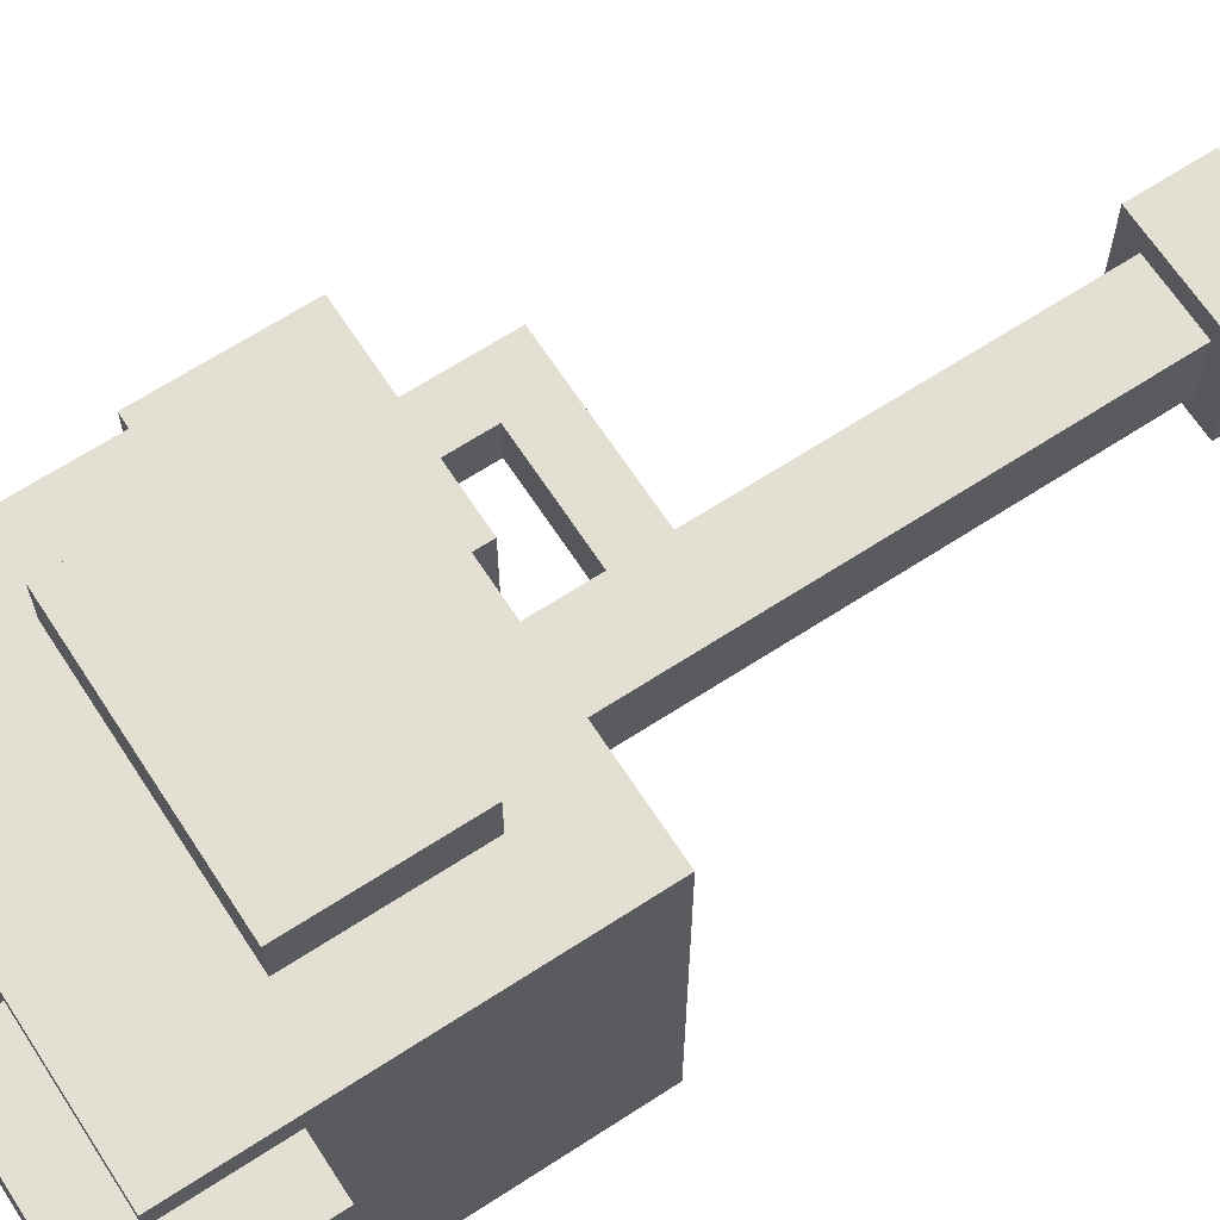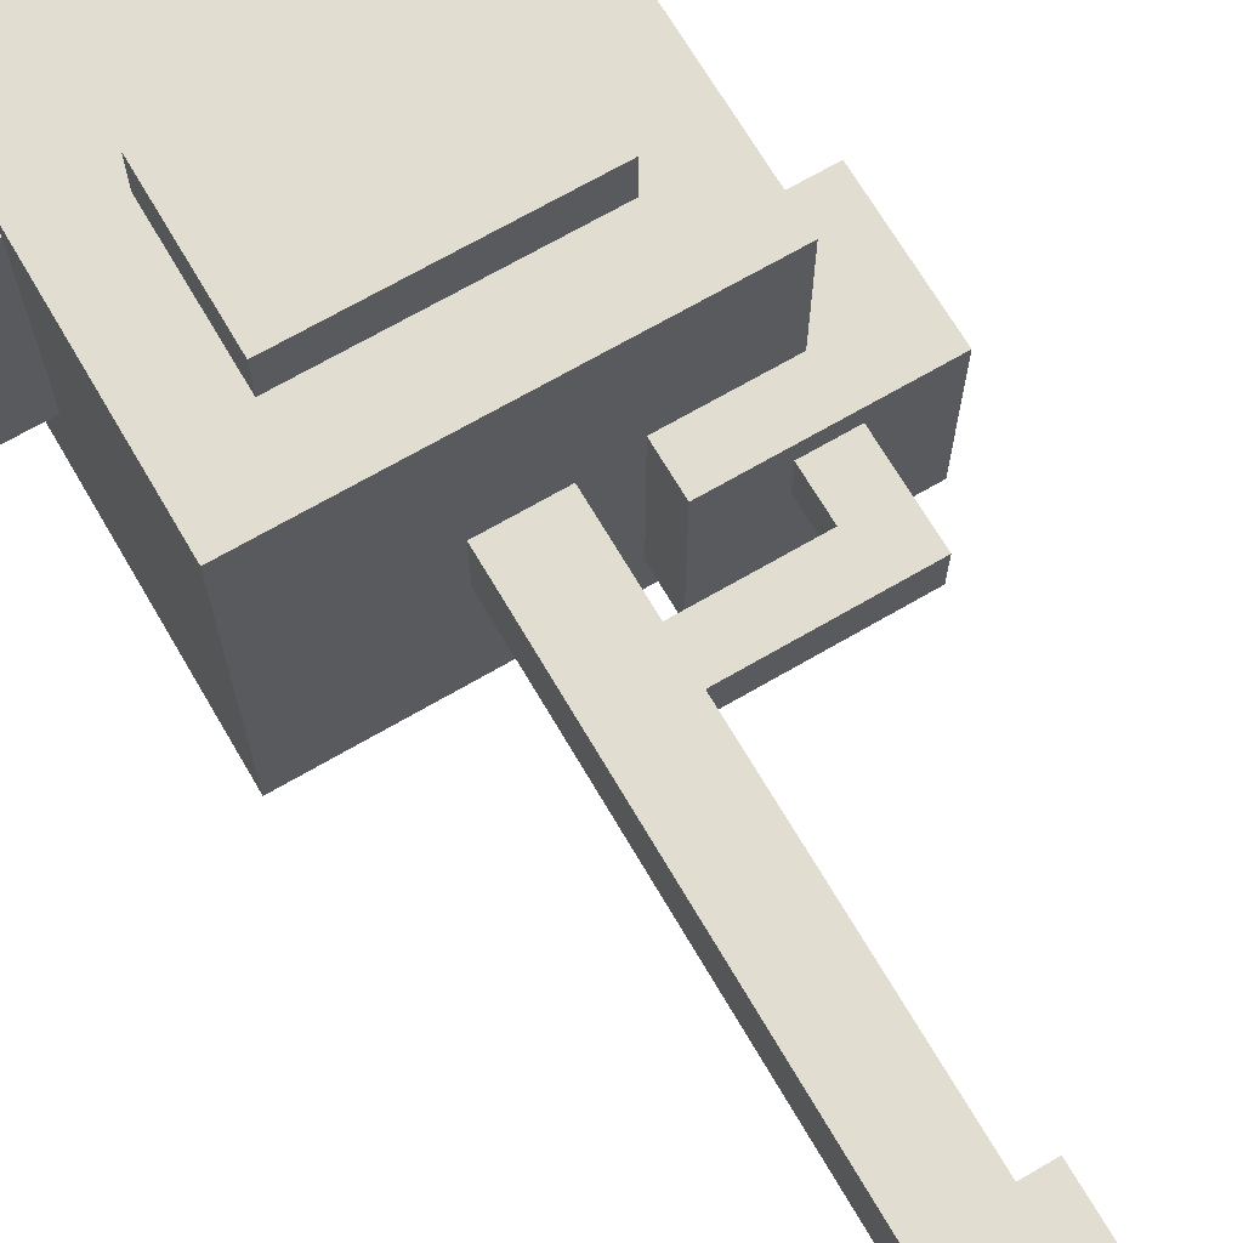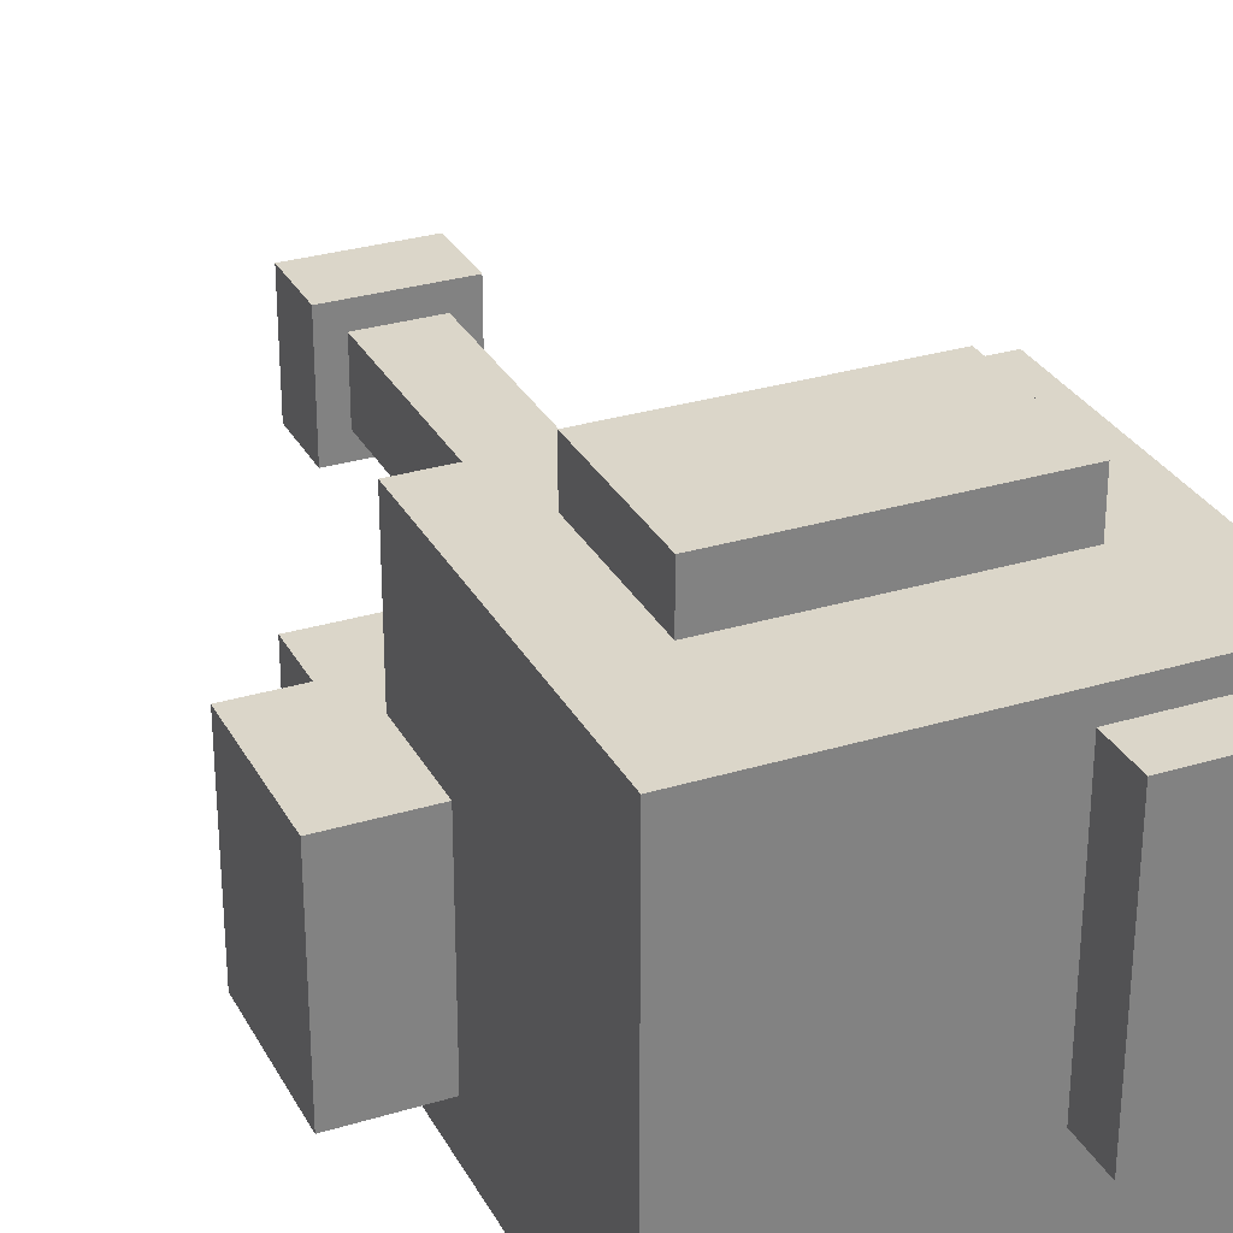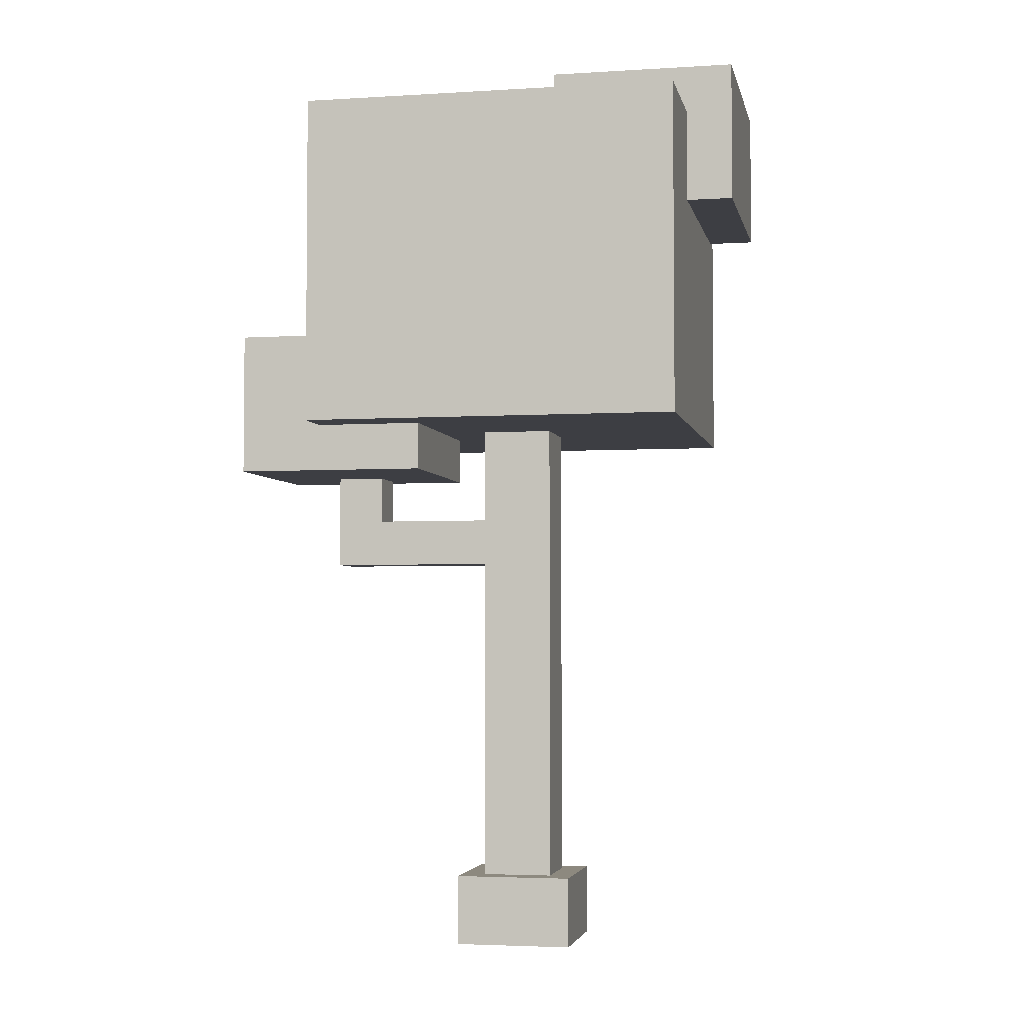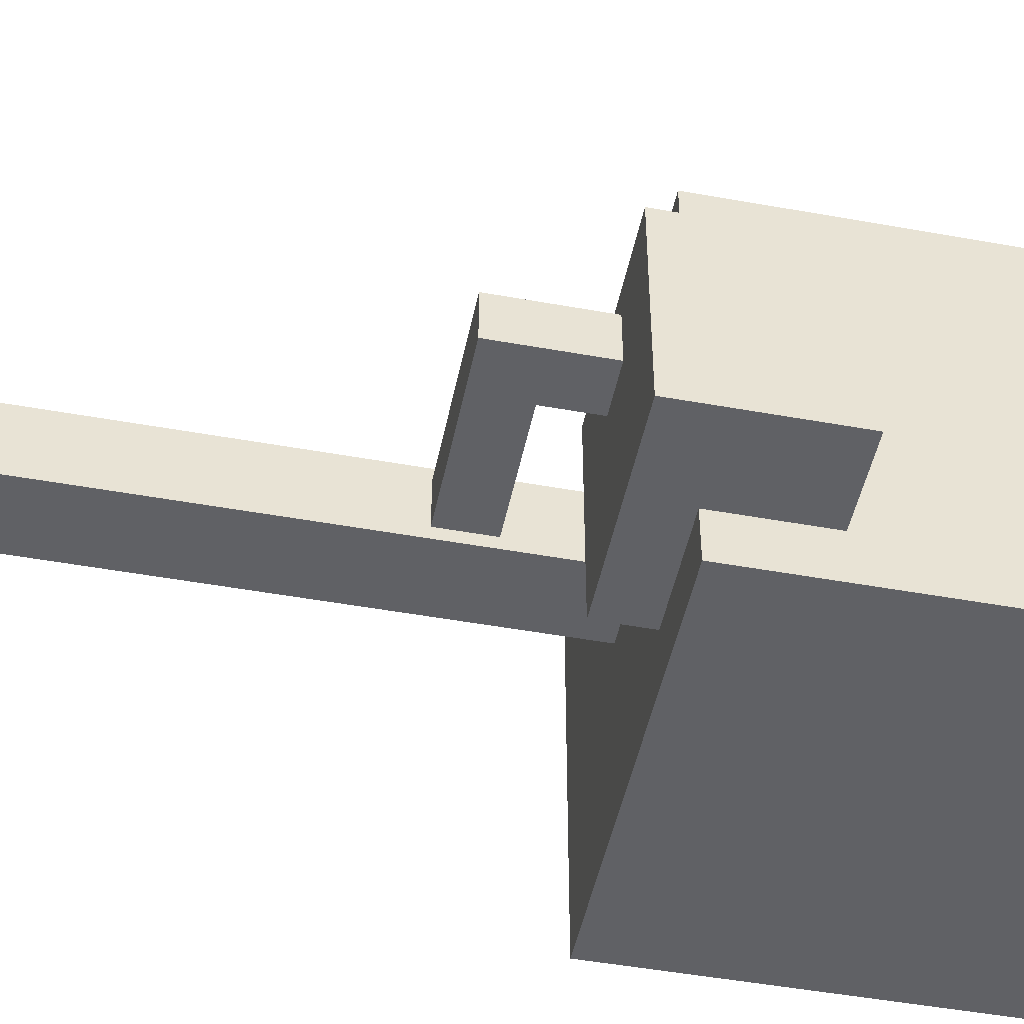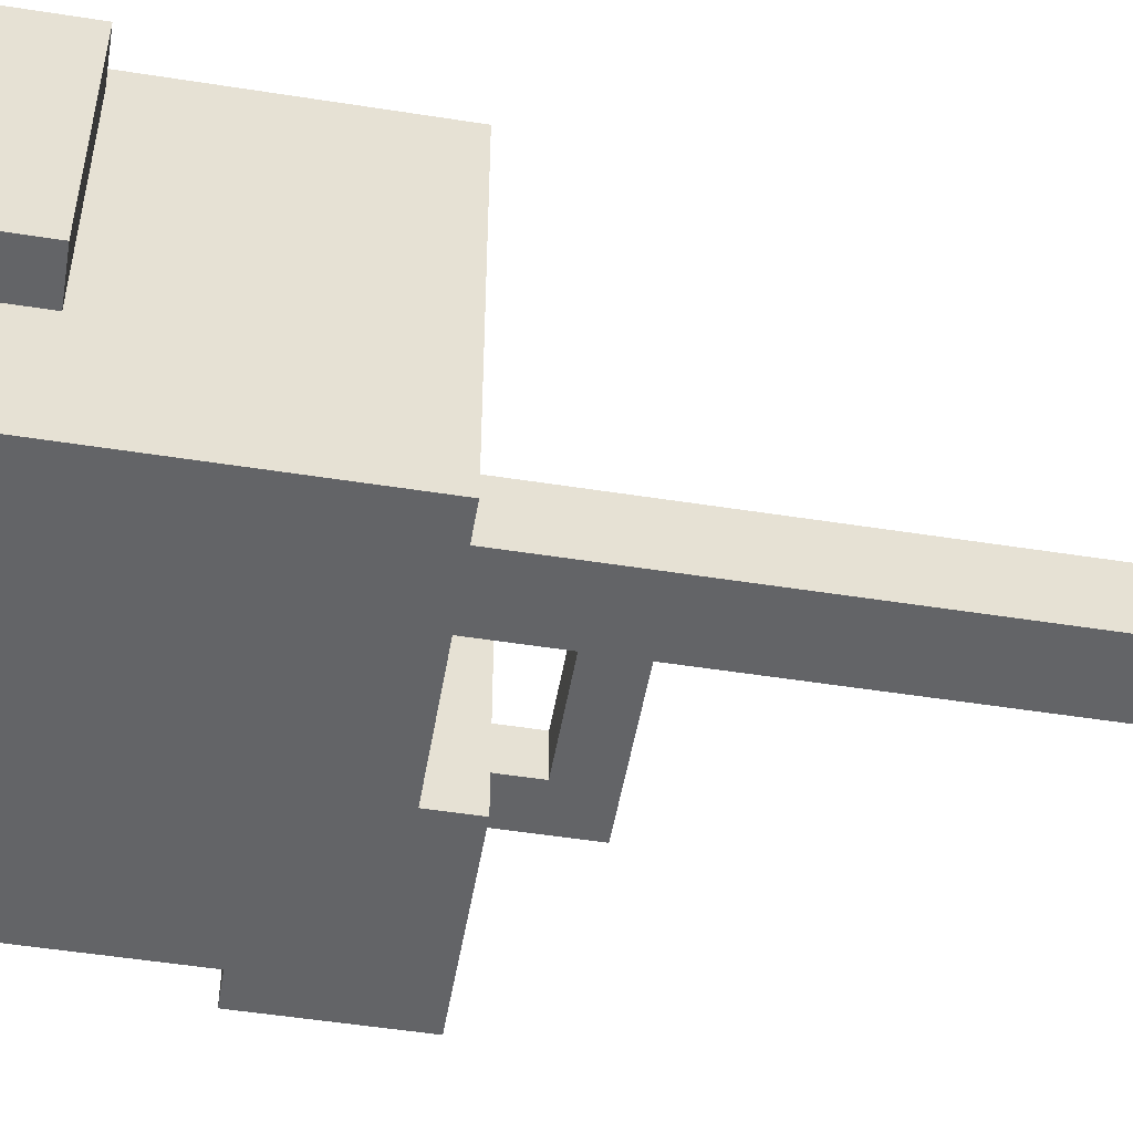
<metadata>
{"format":"obj","ext":"obj","renderer":"f3d","projection":"perspective","resolution":1024,"background":"white","views":[{"elev":66.5,"azim":-123.1,"up":"+Z"},{"elev":68.9,"azim":-30.3,"up":"+Z"},{"elev":29.9,"azim":156.1,"up":"+Z"},{"elev":-3.7,"azim":-168.4,"up":"+Y"},{"elev":-48.1,"azim":78.5,"up":"+Z"},{"elev":-51.2,"azim":-99.7,"up":"+Z"}]}
</metadata>
<code>
v 0.1562 0.1875 0.1562
v -0.1562 0.1875 0.1562
v -0.1562 0 0.1562
v 0.1562 0 0.1562
v -0.1562 0.1875 -0.1562
v 0.1562 0.1875 -0.1562
v 0.1562 0 -0.1562
v -0.1562 0 -0.1562
v 0.1562 0.1875 -0.1562
v 0.1562 0.1875 0.1562
v 0.1562 0 0.1562
v 0.1562 0 -0.1562
v 0.1562 0 0.1562
v -0.1562 0 0.1562
v -0.1562 0 -0.1562
v 0.1562 0 -0.1562
v -0.1562 0.1875 0.1562
v -0.1562 0.1875 -0.1562
v -0.1562 0 -0.1562
v -0.1562 0 0.1562
v 0.1562 0.1875 -0.1562
v -0.1562 0.1875 -0.1562
v -0.1562 0.1875 0.1562
v 0.1562 0.1875 0.1562
f 1 3 4
f 1 2 3
f 5 7 8
f 5 6 7
f 9 11 12
f 9 10 11
f 13 15 16
f 13 14 15
f 17 19 20
f 17 18 19
f 21 23 24
f 21 22 23
v 0.09375 1.438 0.09375
v -0.09375 1.438 0.09375
v -0.09375 0.1875 0.09375
v 0.09375 0.1875 0.09375
v -0.09375 1.438 -0.09375
v 0.09375 1.438 -0.09375
v 0.09375 0.1875 -0.09375
v -0.09375 0.1875 -0.09375
v 0.09375 1.438 -0.09375
v 0.09375 1.438 0.09375
v 0.09375 0.1875 0.09375
v 0.09375 0.1875 -0.09375
v 0.09375 0.1875 0.09375
v -0.09375 0.1875 0.09375
v -0.09375 0.1875 -0.09375
v 0.09375 0.1875 -0.09375
v -0.09375 1.438 0.09375
v -0.09375 1.438 -0.09375
v -0.09375 0.1875 -0.09375
v -0.09375 0.1875 0.09375
v 0.09375 1.438 -0.09375
v -0.09375 1.438 -0.09375
v -0.09375 1.438 0.09375
v 0.09375 1.438 0.09375
f 25 27 28
f 25 26 27
f 29 31 32
f 29 30 31
f 33 35 36
f 33 34 35
f 37 39 40
f 37 38 39
f 41 43 44
f 41 42 43
f 45 47 48
f 45 46 47
v 0.5 2.312 0.5
v -0.5 2.312 0.5
v -0.5 1.438 0.5
v 0.5 1.438 0.5
v -0.5 2.312 -0.5
v 0.5 2.312 -0.5
v 0.5 1.438 -0.5
v -0.5 1.438 -0.5
v 0.5 2.312 -0.5
v 0.5 2.312 0.5
v 0.5 1.438 0.5
v 0.5 1.438 -0.5
v 0.5 1.438 0.5
v -0.5 1.438 0.5
v -0.5 1.438 -0.5
v 0.5 1.438 -0.5
v -0.5 2.312 0.5
v -0.5 2.312 -0.5
v -0.5 1.438 -0.5
v -0.5 1.438 0.5
v 0.5 2.312 -0.5
v -0.5 2.312 -0.5
v -0.5 2.312 0.5
v 0.5 2.312 0.5
f 49 51 52
f 49 50 51
f 53 55 56
f 53 54 55
f 57 59 60
f 57 58 59
f 61 63 64
f 61 62 63
f 65 67 68
f 65 66 67
f 69 71 72
f 69 70 71
v -0.125 2.438 0.4375
v -0.625 2.438 0.4375
v -0.625 2.062 0.4375
v -0.125 2.062 0.4375
v -0.625 2.438 -0.1875
v -0.125 2.438 -0.1875
v -0.125 2.062 -0.1875
v -0.625 2.062 -0.1875
v -0.125 2.438 -0.1875
v -0.125 2.438 0.4375
v -0.125 2.062 0.4375
v -0.125 2.062 -0.1875
v -0.125 2.062 0.4375
v -0.625 2.062 0.4375
v -0.625 2.062 -0.1875
v -0.125 2.062 -0.1875
v -0.625 2.438 0.4375
v -0.625 2.438 -0.1875
v -0.625 2.062 -0.1875
v -0.625 2.062 0.4375
v -0.125 2.438 -0.1875
v -0.625 2.438 -0.1875
v -0.625 2.438 0.4375
v -0.125 2.438 0.4375
f 73 75 76
f 73 74 75
f 77 79 80
f 77 78 79
f 81 83 84
f 81 82 83
f 85 87 88
f 85 86 87
f 89 91 92
f 89 90 91
f 93 95 96
f 93 94 95
v 0.3125 2 0.625
v -0.3125 2 0.625
v -0.3125 1.625 0.625
v 0.3125 1.625 0.625
v -0.3125 2 0.5
v 0.3125 2 0.5
v 0.3125 1.625 0.5
v -0.3125 1.625 0.5
v 0.3125 2 0.5
v 0.3125 2 0.625
v 0.3125 1.625 0.625
v 0.3125 1.625 0.5
v 0.3125 1.625 0.625
v -0.3125 1.625 0.625
v -0.3125 1.625 0.5
v 0.3125 1.625 0.5
v -0.3125 2 0.625
v -0.3125 2 0.5
v -0.3125 1.625 0.5
v -0.3125 1.625 0.625
v 0.3125 2 0.5
v -0.3125 2 0.5
v -0.3125 2 0.625
v 0.3125 2 0.625
f 97 99 100
f 97 98 99
f 101 103 104
f 101 102 103
f 105 107 108
f 105 106 107
f 109 111 112
f 109 110 111
f 113 115 116
f 113 114 115
f 117 119 120
f 117 118 119
v 0.5312 1.188 0.0625
v 0.09375 1.188 0.0625
v 0.09375 1.062 0.0625
v 0.5312 1.062 0.0625
v 0.09375 1.188 -0.0625
v 0.5312 1.188 -0.0625
v 0.5312 1.062 -0.0625
v 0.09375 1.062 -0.0625
v 0.5312 1.188 -0.0625
v 0.5312 1.188 0.0625
v 0.5312 1.062 0.0625
v 0.5312 1.062 -0.0625
v 0.5312 1.062 0.0625
v 0.09375 1.062 0.0625
v 0.09375 1.062 -0.0625
v 0.5312 1.062 -0.0625
v 0.09375 1.188 0.0625
v 0.09375 1.188 -0.0625
v 0.09375 1.062 -0.0625
v 0.09375 1.062 0.0625
v 0.5312 1.188 -0.0625
v 0.09375 1.188 -0.0625
v 0.09375 1.188 0.0625
v 0.5312 1.188 0.0625
f 121 123 124
f 121 122 123
f 125 127 128
f 125 126 127
f 129 131 132
f 129 130 131
f 133 135 136
f 133 134 135
f 137 139 140
f 137 138 139
f 141 143 144
f 141 142 143
v 0.5312 1.312 0.0625
v 0.4062 1.312 0.0625
v 0.4062 1.188 0.0625
v 0.5312 1.188 0.0625
v 0.4062 1.312 -0.0625
v 0.5312 1.312 -0.0625
v 0.5312 1.188 -0.0625
v 0.4062 1.188 -0.0625
v 0.5312 1.312 -0.0625
v 0.5312 1.312 0.0625
v 0.5312 1.188 0.0625
v 0.5312 1.188 -0.0625
v 0.5312 1.188 0.0625
v 0.4062 1.188 0.0625
v 0.4062 1.188 -0.0625
v 0.5312 1.188 -0.0625
v 0.4062 1.312 0.0625
v 0.4062 1.312 -0.0625
v 0.4062 1.188 -0.0625
v 0.4062 1.188 0.0625
v 0.5312 1.312 -0.0625
v 0.4062 1.312 -0.0625
v 0.4062 1.312 0.0625
v 0.5312 1.312 0.0625
f 145 147 148
f 145 146 147
f 149 151 152
f 149 150 151
f 153 155 156
f 153 154 155
f 157 159 160
f 157 158 159
f 161 163 164
f 161 162 163
f 165 167 168
f 165 166 167
v 0.7188 1.688 0.125
v 0.2188 1.688 0.125
v 0.2188 1.312 0.125
v 0.7188 1.312 0.125
v 0.2188 1.688 -0.375
v 0.7188 1.688 -0.375
v 0.7188 1.312 -0.375
v 0.2188 1.312 -0.375
v 0.7188 1.688 -0.375
v 0.7188 1.688 0.125
v 0.7188 1.312 0.125
v 0.7188 1.312 -0.375
v 0.7188 1.312 0.125
v 0.2188 1.312 0.125
v 0.2188 1.312 -0.375
v 0.7188 1.312 -0.375
v 0.2188 1.688 0.125
v 0.2188 1.688 -0.375
v 0.2188 1.312 -0.375
v 0.2188 1.312 0.125
v 0.7188 1.688 -0.375
v 0.2188 1.688 -0.375
v 0.2188 1.688 0.125
v 0.7188 1.688 0.125
f 169 171 172
f 169 170 171
f 173 175 176
f 173 174 175
f 177 179 180
f 177 178 179
f 181 183 184
f 181 182 183
f 185 187 188
f 185 186 187
f 189 191 192
f 189 190 191

</code>
